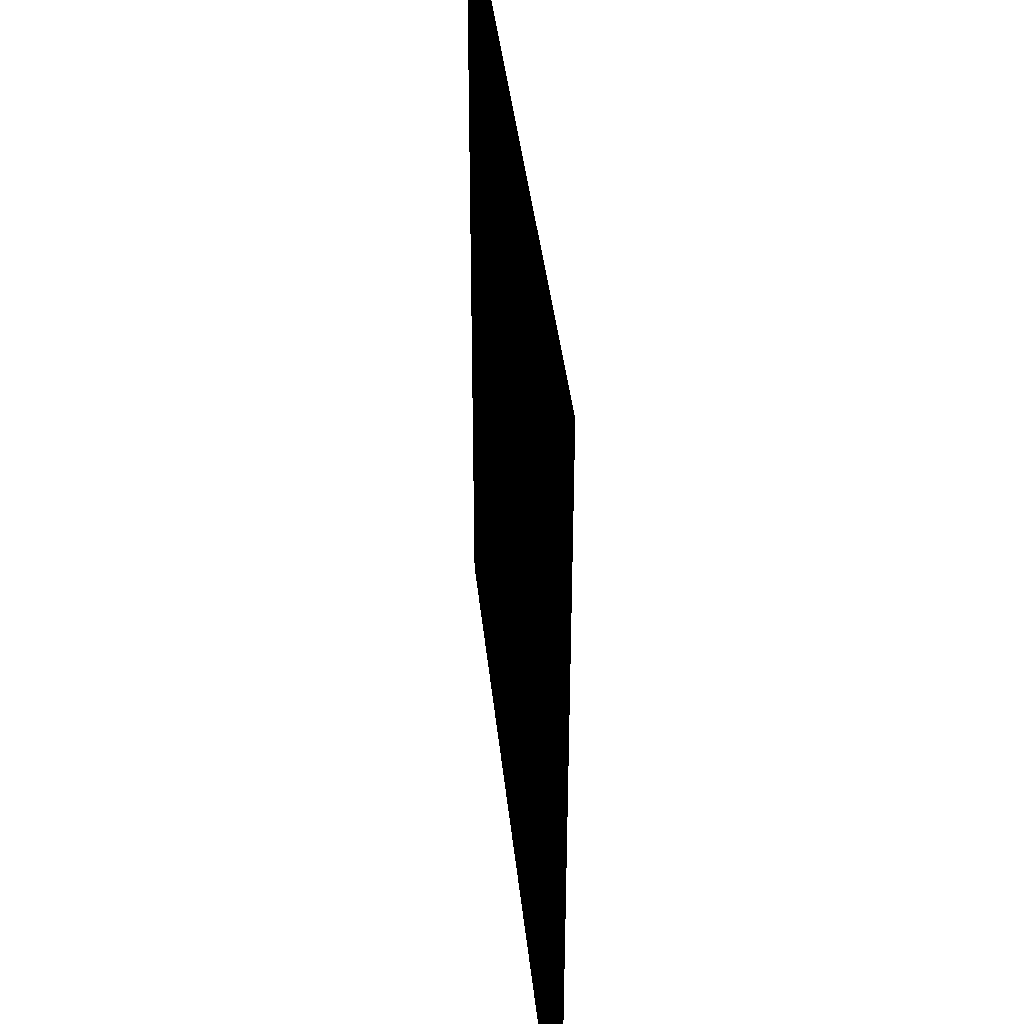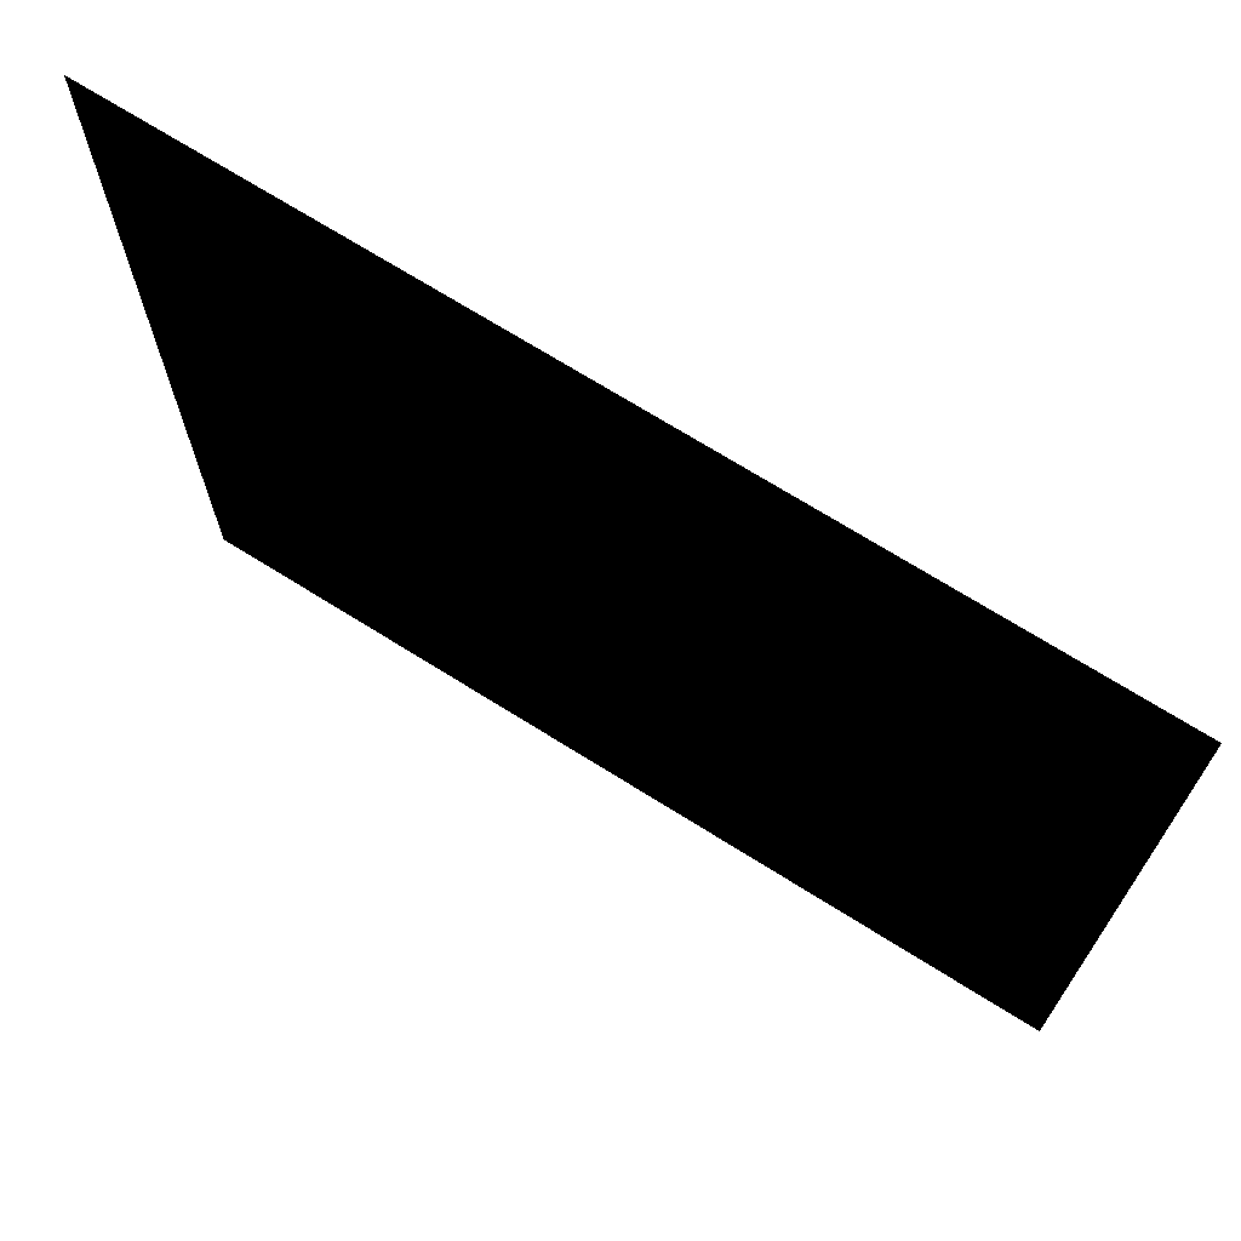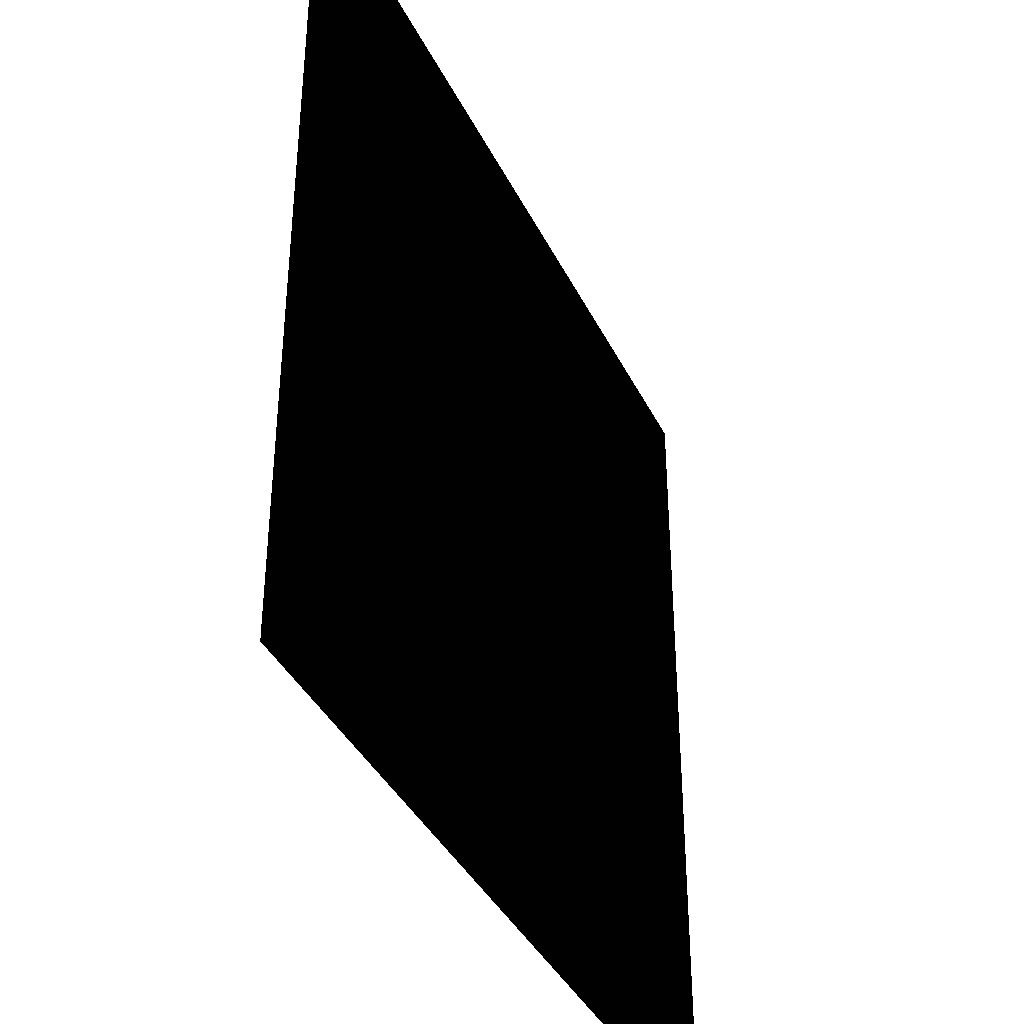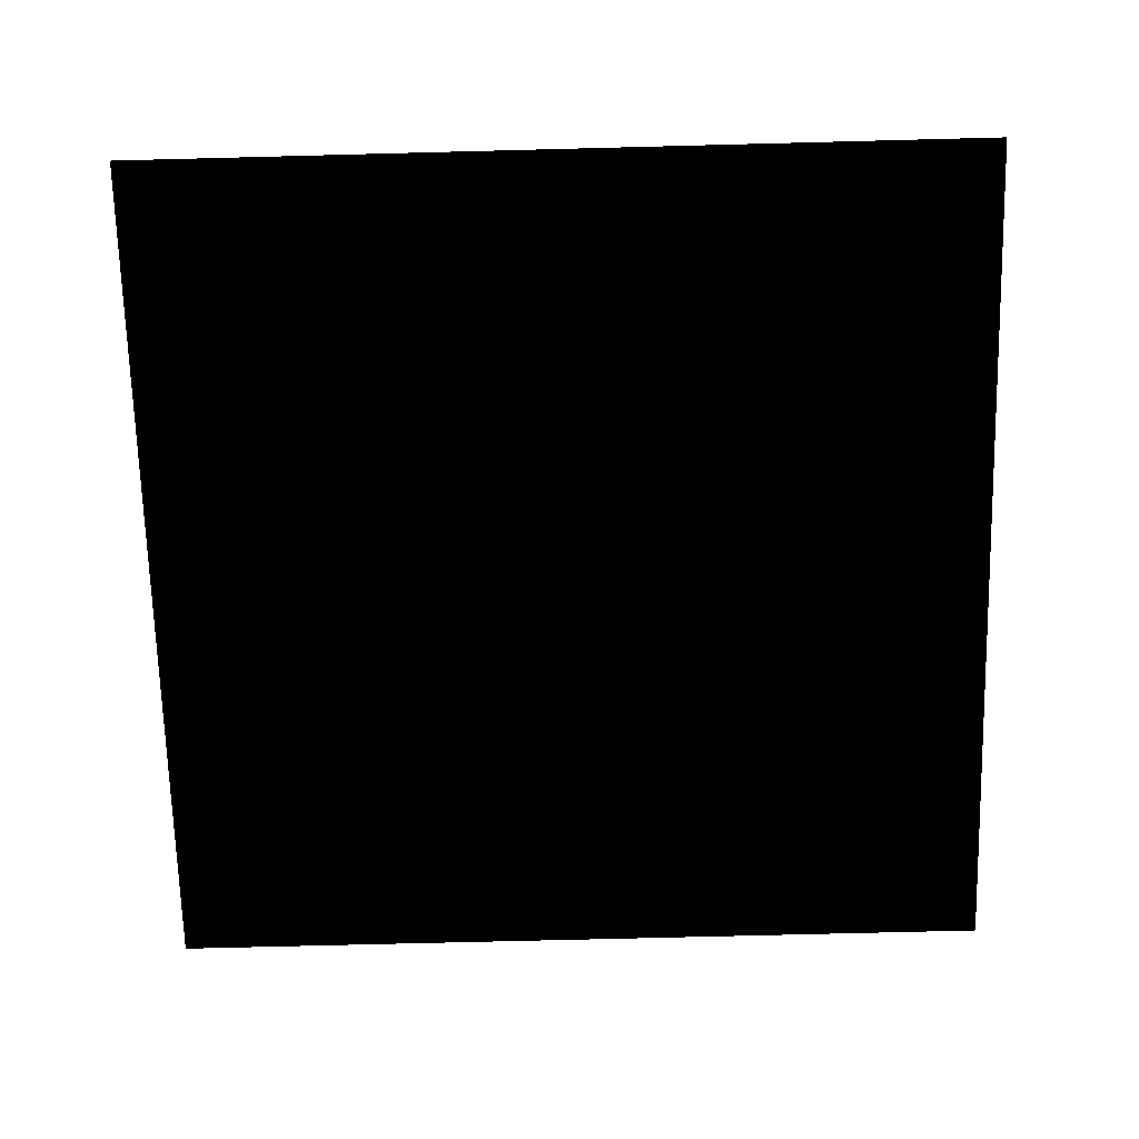
<metadata>
{"format":"obj","ext":"obj","renderer":"f3d","projection":"perspective","resolution":1024,"background":"white","views":[{"elev":39.1,"azim":84.2,"up":"+Y"},{"elev":70.8,"azim":-147.9,"up":"+Y"},{"elev":-38.7,"azim":114.1,"up":"+Y"},{"elev":-69.6,"azim":-178.5,"up":"+Z"}]}
</metadata>
<code>
o Object.1
v -0.5 0.2499 0.09999 255 255 255
v -0.5 0.000256 0.09999 255 255 255
v -0.5 0.5 0.09999 255 255 255
v -0.5 -0.2498 -0.09999 255 255 255
v -0.5 -0.2498 0.09999 255 255 255
v -0.5 -0.2498 0.04976 255 255 255
v -0.5 0.2499 -0.09999 255 255 255
v -0.5 0.2499 0.04976 255 255 255
v -0.5 0.2499 -0.05008 255 255 255
v -0.5 0.5 -0.09999 255 255 255
v -0.5 -0.2498 -0.05008 255 255 255
v -0.5 0.000256 -0.00016 255 255 255
v 0.5 -0.2498 -0.05008 255 255 255
v 0.5 0.2499 0.09999 255 255 255
v 0.5 0.000256 0.09999 255 255 255
v 0.5 0.5 0.09999 255 255 255
v 0.5 0.2499 0.04976 255 255 255
v 0.5 0.2499 -0.05008 255 255 255
v 0.5 -0.2498 0.09999 255 255 255
v 0.5 0.000256 -0.00016 255 255 255
v 0.5 0.5 -0.09999 255 255 255
v 0.5 -0.2498 0.04976 255 255 255
v 0.5 -0.2498 -0.09999 255 255 255
v 0.5 -0.4999 -0.09999 255 255 255
v 0.2499 -0.4999 -0.09999 255 255 255
v 0.2499 -0.2498 -0.09999 255 255 255
v 0.5 0.000256 -0.09999 255 255 255
v -0.2499 0.5 -0.09999 255 255 255
v -0.2499 0.2499 -0.09999 255 255 255
v 0.0002 0.5 -0.09999 255 255 255
v 0.2499 0.2499 -0.09999 255 255 255
v 0.0002 0.000256 -0.09999 255 255 255
v 0.0002 0.2499 -0.09999 255 255 255
v 0.5 0.2499 -0.09999 255 255 255
v 0.0002 -0.4999 -0.09999 255 255 255
v 0.0002 -0.2498 -0.09999 255 255 255
v 0.2499 0.000256 -0.09999 255 255 255
v -0.2499 -0.2498 -0.09999 255 255 255
v -0.2499 0.000256 -0.09999 255 255 255
v -0.2499 -0.4999 -0.09999 255 255 255
v -0.5 0.000256 -0.09999 255 255 255
v -0.5 -0.4999 -0.09999 255 255 255
v 0.2499 -0.4999 0.09999 255 255 255
v -0.2499 -0.4999 0.09999 255 255 255
v -0.5 -0.4999 0.09999 255 255 255
v -0.2499 -0.4999 0.04976 255 255 255
v -0.2499 -0.4999 -0.05008 255 255 255
v 0.0002 -0.4999 -0.00016 255 255 255
v 0.2499 -0.4999 0.04976 255 255 255
v 0.0002 -0.4999 0.09999 255 255 255
v 0.2499 -0.4999 -0.05008 255 255 255
v 0.5 -0.4999 0.09999 255 255 255
v 0.0002 0.5 0.09999 255 255 255
v 0.2499 0.5 -0.05008 255 255 255
v 0.2499 0.5 0.09999 255 255 255
v 0.2499 0.5 -0.09999 255 255 255
v 0.0002 0.5 -0.00016 255 255 255
v -0.2499 0.5 0.04976 255 255 255
v -0.2499 0.5 -0.05008 255 255 255
v -0.2499 0.5 0.09999 255 255 255
v 0.2499 0.5 0.04976 255 255 255
v 0.2499 0.2499 0.09999 255 255 255
v 0.2499 -0.2498 0.09999 255 255 255
v -0.2499 -0.2498 0.09999 255 255 255
v -0.2499 0.000256 0.09999 255 255 255
v 0.0002 0.2499 0.09999 255 255 255
v -0.2499 0.2499 0.09999 255 255 255
v 0.0002 0.000256 0.09999 255 255 255
v 0.0002 -0.2498 0.09999 255 255 255
v 0.2499 0.000256 0.09999 255 255 255
v 0.0002 0.5 0.09999 255 255 255
v -0.2499 0.5 0.04976 255 255 255
v -0.2499 0.5 0.04976 255 255 255
v 0.0002 0.5 -0.00016 255 255 255
v 0.0002 0.5 -0.00016 255 255 255
v -0.2499 0.5 -0.05008 255 255 255
v -0.2499 0.5 -0.05008 255 255 255
v 0.0002 0.5 -0.09999 255 255 255
v -0.2499 0.5 -0.09999 255 255 255
v 0.0002 0.5 -0.09999 255 255 255
v 0.0002 0.5 -0.09999 255 255 255
v -0.2499 0.2499 -0.09999 255 255 255
v 0.0002 0.2499 -0.09999 255 255 255
v -0.2499 0.2499 -0.09999 255 255 255
v -0.2499 0.2499 -0.09999 255 255 255
v 0.0002 0.000256 -0.09999 255 255 255
v -0.2499 0.000256 -0.09999 255 255 255
v 0.0002 0.000256 -0.09999 255 255 255
v 0.0002 0.000256 -0.09999 255 255 255
v -0.2499 -0.2498 -0.09999 255 255 255
v 0.0002 -0.2498 -0.09999 255 255 255
v -0.2499 -0.2498 -0.09999 255 255 255
v -0.2499 -0.2498 -0.09999 255 255 255
v 0.0002 -0.4999 -0.09999 255 255 255
v -0.2499 -0.4999 -0.09999 255 255 255
v 0.0002 -0.4999 -0.09999 255 255 255
v -0.2499 -0.4999 -0.09999 255 255 255
v -0.2499 -0.4999 -0.05008 255 255 255
v -0.5 -0.4999 -0.09999 255 255 255
v -0.2499 -0.4999 -0.05008 255 255 255
v -0.5 -0.4999 -0.09999 255 255 255
v -0.2499 -0.4999 0.04976 255 255 255
v -0.5 -0.4999 -0.09999 255 255 255
v -0.5 -0.4999 0.09999 255 255 255
v -0.5 -0.2498 -0.05008 255 255 255
v -0.5 -0.4999 -0.09999 255 255 255
v -0.5 -0.4999 -0.09999 255 255 255
v -0.5 -0.2498 -0.09999 255 255 255
v -0.2499 -0.2498 -0.09999 255 255 255
v -0.5 -0.2498 -0.09999 255 255 255
v -0.2499 -0.2498 -0.09999 255 255 255
v -0.5 -0.2498 -0.09999 255 255 255
v -0.5 -0.2498 -0.05008 255 255 255
v -0.5 0.000256 -0.09999 255 255 255
v -0.5 0.000256 -0.09999 255 255 255
v -0.5 -0.2498 -0.05008 255 255 255
v -0.5 -0.2498 -0.05008 255 255 255
v -0.5 0.000256 -0.00016 255 255 255
v -0.5 0.000256 0.09999 255 255 255
v -0.5 0.000256 -0.00016 255 255 255
v -0.5 -0.2498 0.04976 255 255 255
v -0.5 -0.2498 0.04976 255 255 255
v -0.5 0.000256 0.09999 255 255 255
v 0.5 0.5 0.09999 255 255 255
v 0.2499 0.5 0.04976 255 255 255
v 0.2499 0.5 0.04976 255 255 255
v 0.5 0.5 -0.09999 255 255 255
v 0.2499 0.5 0.04976 255 255 255
v 0.2499 0.5 -0.05008 255 255 255
v 0.0002 0.5 -0.00016 255 255 255
v 0.2499 0.5 -0.05008 255 255 255
v 0.5 0.5 -0.09999 255 255 255
v 0.2499 0.5 -0.09999 255 255 255
v 0.5 0.5 -0.09999 255 255 255
v 0.5 0.5 -0.09999 255 255 255
v 0.2499 0.2499 -0.09999 255 255 255
v 0.5 0.2499 -0.09999 255 255 255
v 0.2499 0.2499 -0.09999 255 255 255
v 0.2499 0.2499 -0.09999 255 255 255
v 0.5 0.000256 -0.09999 255 255 255
v 0.2499 0.000256 -0.09999 255 255 255
v 0.5 0.000256 -0.09999 255 255 255
v 0.5 0.000256 -0.09999 255 255 255
v 0.2499 -0.2498 -0.09999 255 255 255
v 0.5 -0.2498 -0.09999 255 255 255
v 0.2499 -0.2498 -0.09999 255 255 255
v 0.2499 -0.2498 -0.09999 255 255 255
v 0.5 -0.4999 -0.09999 255 255 255
v 0.2499 -0.4999 -0.09999 255 255 255
v 0.5 -0.4999 -0.09999 255 255 255
v 0.0002 -0.4999 -0.09999 255 255 255
v 0.2499 -0.4999 -0.09999 255 255 255
v 0.2499 -0.4999 -0.05008 255 255 255
v 0.0002 -0.4999 -0.09999 255 255 255
v 0.2499 -0.4999 -0.05008 255 255 255
v 0.0002 -0.4999 -0.00016 255 255 255
v 0.2499 -0.4999 -0.05008 255 255 255
v 0.2499 -0.4999 0.04976 255 255 255
v 0.2499 -0.4999 -0.05008 255 255 255
v 0.5 -0.4999 0.09999 255 255 255
v 0.2499 -0.4999 0.04976 255 255 255
v 0.2499 -0.4999 0.09999 255 255 255
v 0.2499 -0.4999 0.04976 255 255 255
v 0.0002 -0.4999 0.09999 255 255 255
v -0.2499 -0.4999 0.04976 255 255 255
v 0.0002 -0.4999 0.09999 255 255 255
v -0.2499 -0.4999 0.04976 255 255 255
v 0.0002 -0.4999 -0.00016 255 255 255
v 0.5 0.2499 0.04976 255 255 255
v 0.5 0.5 0.09999 255 255 255
v 0.5 0.2499 0.09999 255 255 255
v 0.5 0.2499 0.04976 255 255 255
v 0.5 0.000256 0.09999 255 255 255
v 0.5 0.000256 0.09999 255 255 255
v 0.5 0.000256 -0.00016 255 255 255
v 0.5 0.000256 -0.00016 255 255 255
v 0.5 -0.2498 0.04976 255 255 255
v 0.5 -0.2498 0.04976 255 255 255
v 0.5 -0.4999 0.09999 255 255 255
v 0.5 -0.2498 -0.05008 255 255 255
v 0.5 -0.4999 -0.09999 255 255 255
v 0.5 -0.2498 -0.05008 255 255 255
v 0.5 -0.4999 0.09999 255 255 255
v 0.5 -0.4999 0.09999 255 255 255
v 0.5 -0.2498 0.04976 255 255 255
v 0.5 0.000256 -0.00016 255 255 255
v 0.5 -0.2498 -0.05008 255 255 255
v 0.5 0.000256 -0.09999 255 255 255
v 0.5 0.000256 -0.09999 255 255 255
v 0.5 0.000256 -0.00016 255 255 255
v 0.5 -0.2498 0.04976 255 255 255
v 0.5 0.000256 0.09999 255 255 255
v 0.5 -0.2498 0.09999 255 255 255
v 0.5 0.2499 0.04976 255 255 255
v 0.5 0.000256 -0.00016 255 255 255
v 0.5 0.2499 -0.05008 255 255 255
v 0.5 0.2499 -0.05008 255 255 255
v 0.5 0.5 -0.09999 255 255 255
v 0.5 0.2499 0.04976 255 255 255
v 0.0002 -0.4999 -0.00016 255 255 255
v 0.2499 -0.4999 0.04976 255 255 255
v 0.0002 -0.4999 0.09999 255 255 255
v 0.5 -0.4999 0.09999 255 255 255
v 0.2499 -0.4999 -0.05008 255 255 255
v 0.5 -0.4999 -0.09999 255 255 255
v 0.2499 -0.2498 -0.09999 255 255 255
v 0.2499 -0.4999 -0.09999 255 255 255
v 0.0002 -0.4999 -0.09999 255 255 255
v 0.5 -0.2498 -0.05008 255 255 255
v 0.5 -0.4999 -0.09999 255 255 255
v 0.5 -0.2498 -0.09999 255 255 255
v 0.5 -0.2498 -0.09999 255 255 255
v 0.5 0.000256 -0.09999 255 255 255
v 0.5 -0.2498 -0.05008 255 255 255
v 0.2499 0.000256 -0.09999 255 255 255
v 0.2499 -0.2498 -0.09999 255 255 255
v 0.0002 0.000256 -0.09999 255 255 255
v 0.2499 0.2499 -0.09999 255 255 255
v 0.2499 0.000256 -0.09999 255 255 255
v 0.0002 0.000256 -0.09999 255 255 255
v 0.5 0.2499 -0.05008 255 255 255
v 0.5 0.000256 -0.09999 255 255 255
v 0.5 0.2499 -0.09999 255 255 255
v 0.5 0.2499 -0.09999 255 255 255
v 0.5 0.5 -0.09999 255 255 255
v 0.5 0.2499 -0.05008 255 255 255
v 0.2499 0.5 -0.09999 255 255 255
v 0.2499 0.2499 -0.09999 255 255 255
v 0.0002 0.5 -0.09999 255 255 255
v 0.0002 0.5 -0.09999 255 255 255
v 0.2499 0.5 -0.05008 255 255 255
v 0.2499 0.5 -0.09999 255 255 255
v 0.5 0.5 0.09999 255 255 255
v 0.5 0.2499 0.04976 255 255 255
v 0.5 0.5 -0.09999 255 255 255
v 0.2499 0.5 0.09999 255 255 255
v 0.2499 0.5 0.04976 255 255 255
v 0.0002 0.5 0.09999 255 255 255
v -0.5 -0.2498 0.09999 255 255 255
v -0.5 -0.2498 0.04976 255 255 255
v -0.5 -0.4999 0.09999 255 255 255
v -0.5 0.000256 -0.09999 255 255 255
v -0.5 0.000256 -0.00016 255 255 255
v -0.5 0.2499 -0.05008 255 255 255
v -0.5 0.000256 -0.09999 255 255 255
v -0.5 0.000256 -0.09999 255 255 255
v -0.5 0.2499 -0.09999 255 255 255
v -0.2499 0.2499 -0.09999 255 255 255
v -0.5 0.2499 -0.09999 255 255 255
v -0.2499 0.2499 -0.09999 255 255 255
v -0.5 0.2499 -0.09999 255 255 255
v -0.5 0.2499 -0.05008 255 255 255
v -0.5 0.5 -0.09999 255 255 255
v -0.5 0.2499 -0.05008 255 255 255
v -0.5 0.2499 0.04976 255 255 255
v -0.5 0.5 -0.09999 255 255 255
v -0.5 0.5 -0.09999 255 255 255
v -0.5 0.2499 0.04976 255 255 255
v -0.5 0.5 -0.09999 255 255 255
v -0.5 0.5 0.09999 255 255 255
v -0.2499 0.5 0.04976 255 255 255
v -0.5 0.2499 0.04976 255 255 255
v -0.5 0.2499 -0.05008 255 255 255
v -0.5 0.000256 -0.00016 255 255 255
v -0.5 -0.2498 0.04976 255 255 255
v -0.5 -0.2498 -0.05008 255 255 255
v -0.5 -0.4999 0.09999 255 255 255
v -0.2499 -0.4999 0.09999 255 255 255
v -0.5 -0.4999 0.09999 255 255 255
v -0.2499 -0.4999 0.04976 255 255 255
v -0.2499 -0.4999 -0.05008 255 255 255
v 0.0002 -0.4999 -0.00016 255 255 255
v -0.2499 -0.4999 0.04976 255 255 255
v 0.0002 -0.4999 -0.00016 255 255 255
v -0.2499 -0.4999 -0.05008 255 255 255
v 0.0002 -0.4999 -0.09999 255 255 255
v -0.2499 -0.2498 -0.09999 255 255 255
v -0.2499 -0.4999 -0.09999 255 255 255
v -0.5 -0.4999 -0.09999 255 255 255
v 0.0002 -0.4999 -0.09999 255 255 255
v 0.0002 -0.2498 -0.09999 255 255 255
v 0.2499 -0.2498 -0.09999 255 255 255
v 0.0002 -0.2498 -0.09999 255 255 255
v 0.0002 0.000256 -0.09999 255 255 255
v 0.2499 -0.2498 -0.09999 255 255 255
v -0.2499 0.000256 -0.09999 255 255 255
v -0.2499 -0.2498 -0.09999 255 255 255
v -0.5 0.000256 -0.09999 255 255 255
v -0.2499 0.2499 -0.09999 255 255 255
v -0.2499 0.000256 -0.09999 255 255 255
v -0.5 0.000256 -0.09999 255 255 255
v 0.0002 0.000256 -0.09999 255 255 255
v 0.0002 0.2499 -0.09999 255 255 255
v 0.2499 0.2499 -0.09999 255 255 255
v 0.0002 0.2499 -0.09999 255 255 255
v 0.0002 0.5 -0.09999 255 255 255
v 0.2499 0.2499 -0.09999 255 255 255
v -0.2499 0.5 -0.09999 255 255 255
v -0.2499 0.2499 -0.09999 255 255 255
v -0.5 0.5 -0.09999 255 255 255
v -0.5 0.5 -0.09999 255 255 255
v -0.2499 0.5 -0.05008 255 255 255
v -0.2499 0.5 -0.09999 255 255 255
v 0.0002 0.5 -0.09999 255 255 255
v 0.0002 0.5 -0.00016 255 255 255
v 0.2499 0.5 -0.05008 255 255 255
v -0.5 0.5 -0.09999 255 255 255
v -0.2499 0.5 0.04976 255 255 255
v -0.2499 0.5 -0.05008 255 255 255
v 0.0002 0.5 -0.00016 255 255 255
v 0.0002 0.5 0.09999 255 255 255
v 0.2499 0.5 0.04976 255 255 255
v -0.2499 0.5 0.09999 255 255 255
v -0.2499 0.5 0.04976 255 255 255
v -0.5 0.5 0.09999 255 255 255
v -0.5 0.000256 -0.00016 255 255 255
v -0.5 0.000256 0.09999 255 255 255
v -0.5 0.2499 0.04976 255 255 255
v -0.5 0.2499 0.04976 255 255 255
v -0.5 0.2499 0.09999 255 255 255
v -0.5 0.5 0.09999 255 255 255
f 1 8 2
f 53 58 60
f 71 57 72
f 59 73 74
f 75 30 76
f 28 77 78
f 29 79 80
f 81 33 82
f 83 32 84
f 39 85 86
f 38 87 88
f 89 36 90
f 91 35 92
f 40 93 94
f 95 96 47
f 42 97 98
f 99 100 46
f 101 102 45
f 103 104 11
f 105 4 106
f 107 108 109
f 110 41 111
f 112 113 114
f 12 115 116
f 117 6 118
f 119 120 121
f 122 5 123
f 16 61 55
f 124 21 125
f 126 127 54
f 128 129 130
f 56 131 132
f 31 133 134
f 135 34 136
f 137 27 138
f 37 139 140
f 26 141 142
f 143 23 144
f 145 24 146
f 25 147 148
f 149 150 51
f 151 152 153
f 154 155 48
f 49 156 157
f 52 158 159
f 160 43 161
f 162 50 163
f 164 44 165
f 166 167 168
f 14 15 17
f 169 170 171
f 20 172 173
f 174 22 175
f 13 176 177
f 178 179 180
f 181 182 183
f 19 184 185
f 186 187 188
f 189 18 190
f 191 192 193
f 194 195 196
f 197 198 199
f 200 201 202
f 203 204 205
f 206 207 208
f 209 210 211
f 212 213 214
f 215 216 217
f 218 219 220
f 221 222 223
f 224 225 226
f 227 228 229
f 230 231 232
f 233 234 235
f 236 237 238
f 239 240 241
f 242 243 9
f 244 7 245
f 246 247 248
f 249 10 250
f 251 252 253
f 254 255 256
f 3 257 258
f 259 260 261
f 262 263 264
f 265 266 267
f 268 269 270
f 271 272 273
f 274 275 276
f 277 278 279
f 280 281 282
f 283 284 285
f 286 287 288
f 289 290 291
f 292 293 294
f 295 296 297
f 298 299 300
f 301 302 303
f 304 305 306
f 307 308 309
f 310 311 312
f 313 314 315
f 316 317 318
f 319 320 321
f 2 67 1
f 1 67 3
f 60 3 67
f 67 53 60
f 5 64 2
f 65 2 64
f 64 68 65
f 65 68 67
f 66 67 68
f 68 62 66
f 66 62 53
f 55 53 62
f 62 16 55
f 63 50 43
f 50 63 69
f 69 64 50
f 44 50 64
f 64 45 44
f 69 63 68
f 70 68 63
f 63 15 70
f 70 15 62
f 14 62 15
f 19 63 52
f 15 63 19
f 43 52 63
f 16 62 14
f 62 68 70
f 68 64 69
f 45 64 5
f 53 67 66
f 67 2 65

</code>
